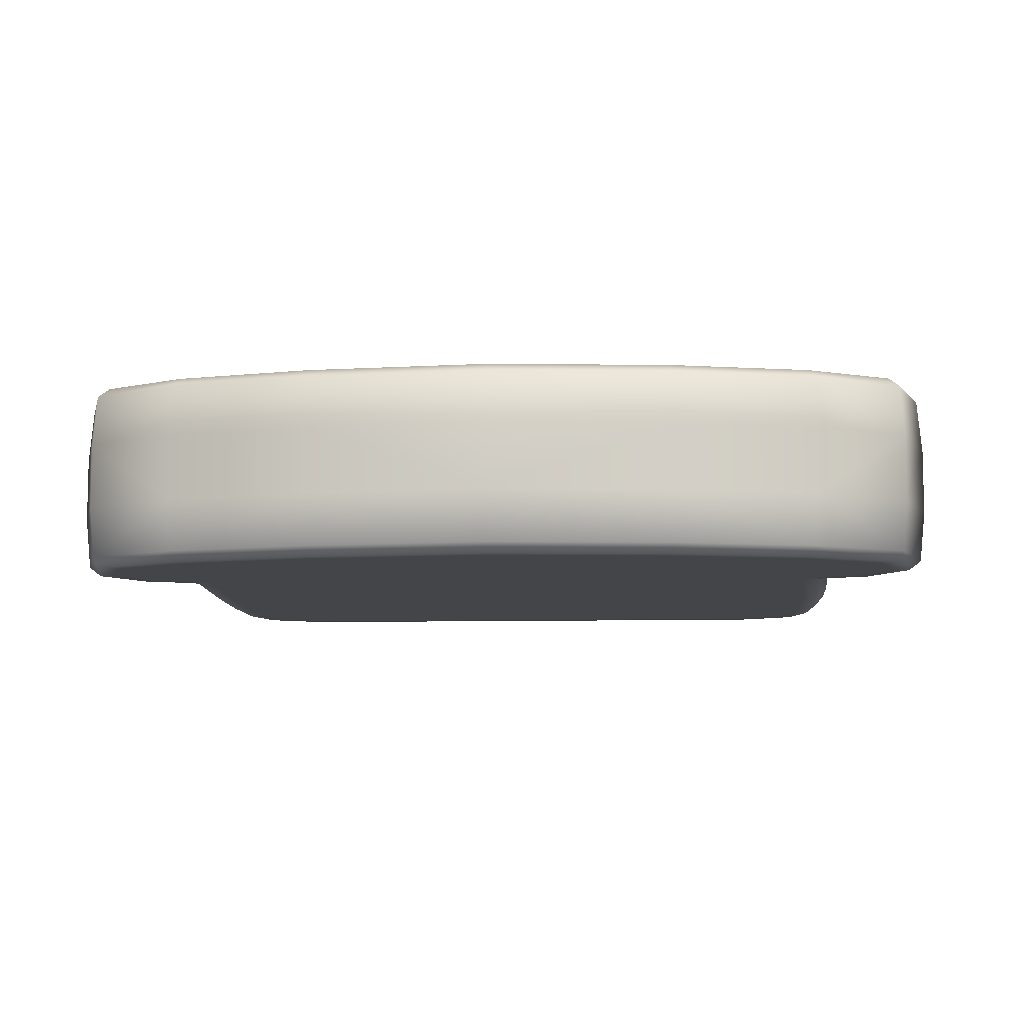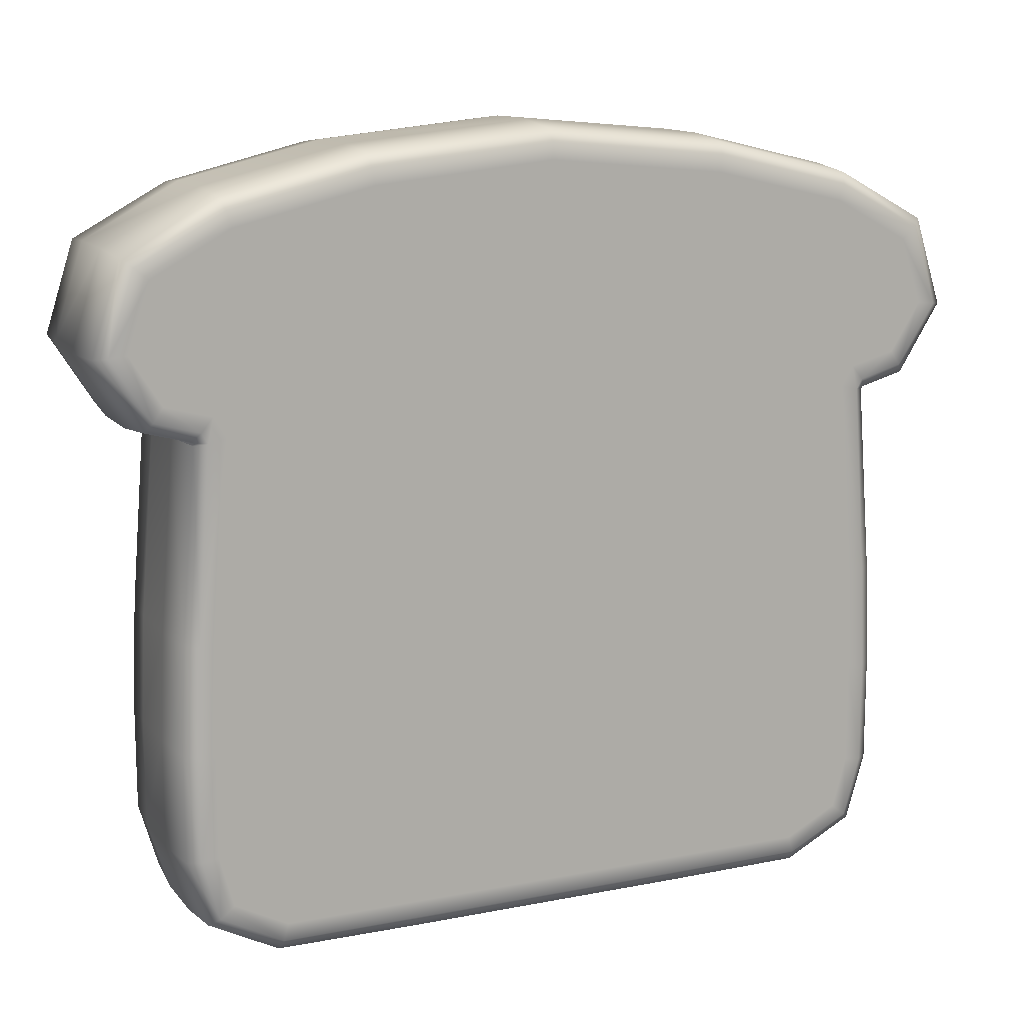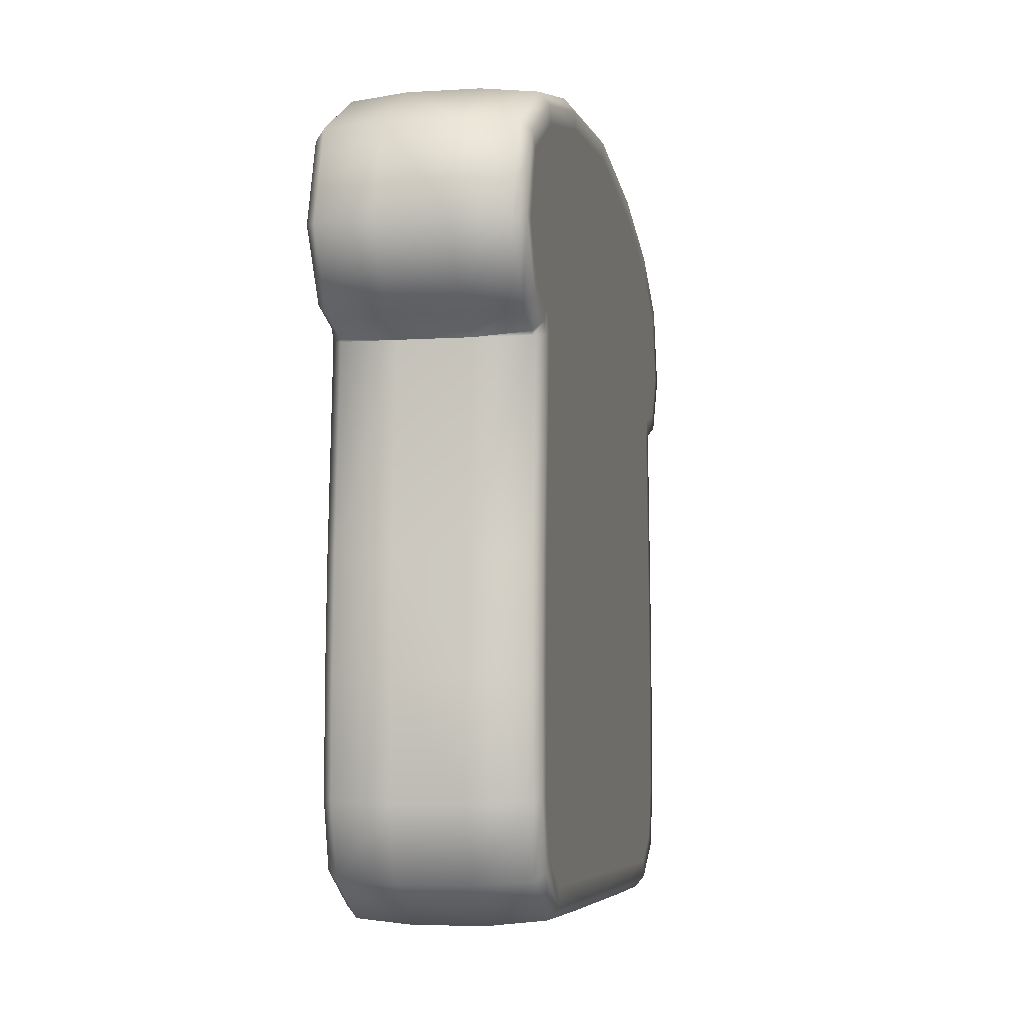
<metadata>
{"format":"obj","ext":"obj","renderer":"f3d","projection":"perspective","resolution":1024,"background":"white","views":[{"elev":-8.2,"azim":-176.2,"up":"+Z"},{"elev":13.1,"azim":155.7,"up":"+Y"},{"elev":-6.2,"azim":-79.3,"up":"+Y"}]}
</metadata>
<code>
g Bread
v 0.1551 -0.3702 0.08987
v 0.0004658 -0.3758 0.03492
v 0.0004658 -0.3702 0.08987
v 0.1551 -0.3758 0.03492
v 0.3022 -0.3693 0.08987
v 0.1551 -0.3758 -0.03492
v 0.0004658 -0.3758 -0.03492
v 0.0004658 -0.3702 -0.08987
v 0.1551 -0.3702 -0.08987
v 0.3031 -0.3749 -0.03492
v 0.3022 -0.3693 -0.08987
v 0.3031 -0.3749 0.03492
v 0.3758 -0.3311 0.08987
v 0.3795 -0.3348 -0.03492
v 0.3758 -0.3311 -0.08987
v 0.3795 -0.3348 0.03492
v 0.3963 -0.2612 0.08987
v 0.4019 -0.2622 -0.03492
v 0.3963 -0.2612 -0.08987
v 0.4019 -0.2622 0.03492
v 0.3963 -0.1495 0.08987
v 0.4019 -0.1485 -0.03492
v 0.3963 -0.1495 -0.08987
v 0.4019 -0.1485 0.03492
v 0.3916 -0.03772 0.08987
v 0.3972 -0.03679 -0.03492
v 0.3916 -0.03772 -0.08987
v 0.3972 -0.03679 0.03492
v 0.3758 0.1607 0.08987
v 0.3814 0.1597 -0.03492
v 0.3758 0.1607 -0.08987
v 0.3814 0.1597 0.03492
v 0.3776 0.1644 0.08987
v 0.3814 0.1597 -0.03492
v 0.3776 0.1644 -0.08987
v 0.3814 0.1597 0.03492
v 0.4251 0.1774 0.08987
v 0.4279 0.1728 -0.03492
v 0.4251 0.1774 -0.08987
v 0.4279 0.1728 0.03492
v 0.4708 0.2501 0.08987
v 0.4764 0.2491 -0.03492
v 0.4708 0.2501 -0.08987
v 0.4764 0.2491 0.03492
v 0.441 0.3441 0.08987
v 0.4447 0.3478 -0.03492
v 0.441 0.3441 -0.08987
v 0.4447 0.3478 0.03492
v 0.3441 0.3972 0.08987
v 0.346 0.4028 -0.03492
v 0.3441 0.3972 -0.08987
v 0.346 0.4028 0.03492
v 0.1942 0.4335 0.08987
v 0.1951 0.4391 -0.03492
v 0.1942 0.4335 -0.08987
v 0.0004658 0.4577 -0.03492
v 0.0004658 0.4522 -0.08987
v -0.1942 0.4335 -0.08987
v 0.1951 0.4391 0.03492
v 0.0004658 0.4522 0.08987
v 0.0004658 0.4577 0.03492
v -0.1951 0.4391 0.03492
v -0.1942 0.4335 0.08987
v -0.1951 0.4391 -0.03492
v -0.3441 0.3972 -0.08987
v -0.346 0.4028 0.03492
v -0.3441 0.3972 0.08987
v -0.346 0.4028 -0.03492
v -0.441 0.3441 -0.08987
v -0.4447 0.3478 0.03492
v -0.441 0.3441 0.08987
v -0.4447 0.3478 -0.03492
v -0.4708 0.2501 -0.08987
v -0.4764 0.2491 0.03492
v -0.4708 0.2501 0.08987
v -0.4764 0.2491 -0.03492
v -0.4251 0.1774 -0.08987
v -0.4279 0.1728 0.03492
v -0.4251 0.1774 0.08987
v -0.4279 0.1728 -0.03492
v -0.3776 0.1644 -0.08987
v -0.3814 0.1597 0.03492
v -0.3776 0.1644 0.08987
v -0.3814 0.1597 -0.03492
v -0.3758 0.1607 -0.08987
v -0.3814 0.1597 0.03492
v -0.3758 0.1607 0.08987
v -0.3814 0.1597 -0.03492
v -0.3916 -0.03772 -0.08987
v -0.3972 -0.03679 0.03492
v -0.3916 -0.03772 0.08987
v -0.3972 -0.03679 -0.03492
v -0.3963 -0.1495 -0.08987
v -0.4019 -0.1485 0.03492
v -0.3963 -0.1495 0.08987
v -0.4019 -0.1485 -0.03492
v -0.3963 -0.2612 -0.08987
v -0.4019 -0.2622 0.03492
v -0.3963 -0.2612 0.08987
v -0.4019 -0.2622 -0.03492
v -0.3758 -0.3311 -0.08987
v -0.3795 -0.3348 0.03492
v -0.3758 -0.3311 0.08987
v -0.3795 -0.3348 -0.03492
v -0.3022 -0.3693 -0.08987
v -0.3031 -0.3749 0.03492
v -0.3022 -0.3693 0.08987
v -0.3031 -0.3749 -0.03492
v -0.1551 -0.3702 -0.08987
v -0.1551 -0.3758 0.03492
v -0.1551 -0.3702 0.08987
v -0.1551 -0.3758 -0.03492
v 0.0004658 -0.3702 -0.08987
v 0.0004658 -0.3758 -0.03492
v 0.0004658 -0.3758 0.03492
v 0.0004658 -0.3702 0.08987
v 0.0004658 -0.3572 -0.1001
v 0.0004658 -0.3702 -0.08987
v 0.1551 -0.3702 -0.08987
v -0.1551 -0.3702 -0.08987
v 0.1551 -0.3572 -0.1001
v 0.3022 -0.3693 -0.08987
v -0.1551 -0.3572 -0.1001
v -0.3022 -0.3693 -0.08987
v 0.2994 -0.3572 -0.1001
v 0.3758 -0.3311 -0.08987
v -0.2994 -0.3572 -0.1001
v -0.3758 -0.3311 -0.08987
v 0.3655 -0.3227 -0.1001
v 0.3963 -0.2612 -0.08987
v -0.3655 -0.3227 -0.1001
v -0.3963 -0.2612 -0.08987
v 0.3832 -0.2594 -0.1001
v 0.3963 -0.1495 -0.08987
v -0.3832 -0.2594 -0.1001
v -0.3963 -0.1495 -0.08987
v 0.3832 -0.1495 -0.1001
v 0.3916 -0.03772 -0.08987
v -0.3832 -0.1495 -0.1001
v -0.3916 -0.03772 -0.08987
v 0.3786 -0.03865 -0.1001
v 0.3758 0.1607 -0.08987
v -0.3786 -0.03865 -0.1001
v -0.3758 0.1607 -0.08987
v 0.3637 0.1634 -0.1001
v 0.3776 0.1644 -0.08987
v -0.3637 0.1634 -0.1001
v -0.3776 0.1644 -0.08987
v 0.3702 0.1746 -0.1001
v 0.4251 0.1774 -0.08987
v -0.3702 0.1746 -0.1001
v -0.4251 0.1774 -0.08987
v 0.4168 0.1877 -0.1001
v 0.4708 0.2501 -0.08987
v -0.4168 0.1877 -0.1001
v -0.4708 0.2501 -0.08987
v 0.4577 0.2519 -0.1001
v 0.441 0.3441 -0.08987
v -0.4577 0.2519 -0.1001
v -0.441 0.3441 -0.08987
v 0.4307 0.3357 -0.1001
v 0.3441 0.3972 -0.08987
v -0.4307 0.3357 -0.1001
v -0.3441 0.3972 -0.08987
v 0.3395 0.3851 -0.1001
v 0.1942 0.4335 -0.08987
v -0.3395 0.3851 -0.1001
v -0.1942 0.4335 -0.08987
v 0.1923 0.4205 -0.1001
v 0.0004658 0.4522 -0.08987
v -0.1923 0.4205 -0.1001
v 0.0004658 0.4391 -0.1001
v 0.0004658 0.4214 -0.1001
v 0.1895 0.4028 -0.1001
v 0.0004658 0.3022 -0.1001
v -0.1895 0.4028 -0.1001
v 0.3339 0.3683 -0.1001
v -0.3339 0.3683 -0.1001
v 0.1774 0.291 -0.1001
v 0.4158 0.3236 -0.1001
v 0.346 0.2678 -0.1001
v 0.4391 0.2538 -0.1001
v 0.4065 0.2026 -0.1001
v 0.3581 0.1895 -0.1001
v 0.291 0.1709 -0.1001
v 0.3451 0.1681 -0.1001
v 0.3609 -0.03958 -0.1001
v 0.2985 -0.03679 -0.1001
v 0.3655 -0.1495 -0.1001
v 0.1718 0.1737 -0.1001
v 0.1681 -0.03492 -0.1001
v 0.3004 -0.1485 -0.1001
v 0.3655 -0.2575 -0.1001
v 0.0004658 0.1737 -0.1001
v 0.3004 -0.2584 -0.1001
v 0.3506 -0.3106 -0.1001
v 0.2948 -0.3395 -0.1001
v 0.1588 -0.2556 -0.1001
v 0.1551 -0.3395 -0.1001
v 0.1653 -0.1458 -0.1001
v 0.0004658 -0.03492 -0.1001
v 0.0004658 -0.1458 -0.1001
v 0.0004658 -0.2556 -0.1001
v 0.0004658 -0.3395 -0.1001
v -0.1551 -0.3395 -0.1001
v -0.1588 -0.2556 -0.1001
v -0.2948 -0.3395 -0.1001
v -0.1653 -0.1458 -0.1001
v -0.1681 -0.03492 -0.1001
v -0.3003 -0.1485 -0.1001
v -0.3003 -0.2584 -0.1001
v -0.3506 -0.3106 -0.1001
v -0.3655 -0.2575 -0.1001
v -0.3655 -0.1495 -0.1001
v -0.2985 -0.03679 -0.1001
v -0.3609 -0.03958 -0.1001
v -0.3451 0.1681 -0.1001
v -0.291 0.1709 -0.1001
v -0.3581 0.1895 -0.1001
v -0.4065 0.2026 -0.1001
v -0.346 0.2678 -0.1001
v -0.4391 0.2538 -0.1001
v -0.4158 0.3236 -0.1001
v -0.1774 0.291 -0.1001
v -0.1718 0.1737 -0.1001
v 0.0004658 0.4391 0.1001
v 0.0004658 0.4522 0.08987
v 0.1942 0.4335 0.08987
v -0.1942 0.4335 0.08987
v 0.1923 0.4205 0.1001
v 0.3441 0.3972 0.08987
v -0.1923 0.4205 0.1001
v -0.3441 0.3972 0.08987
v 0.0004658 0.4214 0.1001
v 0.3395 0.3851 0.1001
v 0.441 0.3441 0.08987
v -0.3395 0.3851 0.1001
v -0.441 0.3441 0.08987
v 0.1895 0.4028 0.1001
v 0.0004658 0.3022 0.1001
v -0.1895 0.4028 0.1001
v 0.4307 0.3357 0.1001
v 0.4708 0.2501 0.08987
v -0.4307 0.3357 0.1001
v -0.4708 0.2501 0.08987
v 0.3339 0.3683 0.1001
v -0.3339 0.3683 0.1001
v 0.4577 0.2519 0.1001
v 0.4251 0.1774 0.08987
v -0.4577 0.2519 0.1001
v -0.4251 0.1774 0.08987
v 0.1774 0.291 0.1001
v 0.4158 0.3236 0.1001
v 0.4168 0.1877 0.1001
v 0.3776 0.1644 0.08987
v 0.346 0.2678 0.1001
v 0.4391 0.2538 0.1001
v 0.3702 0.1746 0.1001
v 0.3758 0.1607 0.08987
v 0.4065 0.2026 0.1001
v 0.3637 0.1634 0.1001
v 0.3916 -0.03772 0.08987
v 0.3581 0.1895 0.1001
v 0.291 0.1709 0.1001
v 0.3786 -0.03865 0.1001
v 0.3963 -0.1495 0.08987
v 0.3451 0.1681 0.1001
v 0.3832 -0.1495 0.1001
v 0.3963 -0.2612 0.08987
v 0.3609 -0.03958 0.1001
v 0.3832 -0.2594 0.1001
v 0.3758 -0.3311 0.08987
v 0.2985 -0.03679 0.1001
v 0.3655 -0.1495 0.1001
v 0.1718 0.1737 0.1001
v 0.3655 -0.3227 0.1001
v 0.3022 -0.3693 0.08987
v 0.1681 -0.03492 0.1001
v 0.3004 -0.1485 0.1001
v 0.3655 -0.2575 0.1001
v 0.2994 -0.3572 0.1001
v 0.1551 -0.3702 0.08987
v 0.0004658 0.1737 0.1001
v 0.3004 -0.2584 0.1001
v 0.3506 -0.3106 0.1001
v 0.2948 -0.3395 0.1001
v 0.1551 -0.3572 0.1001
v 0.0004658 -0.3702 0.08987
v 0.1588 -0.2556 0.1001
v 0.1653 -0.1458 0.1001
v 0.1551 -0.3395 0.1001
v 0.0004658 -0.3572 0.1001
v 0.0004658 -0.03492 0.1001
v 0.0004658 -0.1458 0.1001
v 0.0004658 -0.2556 0.1001
v -0.1551 -0.3572 0.1001
v -0.1551 -0.3702 0.08987
v 0.0004658 -0.3395 0.1001
v -0.1551 -0.3395 0.1001
v -0.1588 -0.2556 0.1001
v -0.1653 -0.1458 0.1001
v -0.1681 -0.03492 0.1001
v -0.2994 -0.3572 0.1001
v -0.3022 -0.3693 0.08987
v -0.2948 -0.3395 0.1001
v -0.3003 -0.1485 0.1001
v -0.3655 -0.3227 0.1001
v -0.3758 -0.3311 0.08987
v -0.1718 0.1737 0.1001
v -0.1774 0.291 0.1001
v -0.291 0.1709 0.1001
v -0.346 0.2678 0.1001
v -0.3003 -0.2584 0.1001
v -0.2985 -0.03679 0.1001
v -0.3655 -0.1495 0.1001
v -0.3655 -0.2575 0.1001
v -0.4158 0.3236 0.1001
v -0.4391 0.2538 0.1001
v -0.4168 0.1877 0.1001
v -0.3776 0.1644 0.08987
v -0.4065 0.2026 0.1001
v -0.3702 0.1746 0.1001
v -0.3758 0.1607 0.08987
v -0.3581 0.1895 0.1001
v -0.3637 0.1634 0.1001
v -0.3916 -0.03772 0.08987
v -0.3451 0.1681 0.1001
v -0.3786 -0.03865 0.1001
v -0.3963 -0.1495 0.08987
v -0.3609 -0.03958 0.1001
v -0.3832 -0.1495 0.1001
v -0.3963 -0.2612 0.08987
v -0.3832 -0.2594 0.1001
v -0.3506 -0.3106 0.1001
g Bread_0
f 3 2 1
f 2 4 1
f 1 4 5
f 6 4 2
f 7 6 2
f 6 7 8
f 9 6 8
f 10 6 9
f 6 10 4
f 11 10 9
f 4 12 5
f 10 12 4
f 5 12 13
f 14 10 11
f 10 14 12
f 15 14 11
f 12 16 13
f 14 16 12
f 13 16 17
f 18 14 15
f 14 18 16
f 19 18 15
f 16 20 17
f 18 20 16
f 17 20 21
f 22 18 19
f 18 22 20
f 23 22 19
f 20 24 21
f 22 24 20
f 21 24 25
f 26 22 23
f 22 26 24
f 27 26 23
f 24 28 25
f 26 28 24
f 25 28 29
f 30 26 27
f 26 30 28
f 31 30 27
f 28 32 29
f 30 32 28
f 29 32 33
f 34 30 31
f 30 34 32
f 35 34 31
f 32 36 33
f 34 36 32
f 33 36 37
f 38 34 35
f 34 38 36
f 39 38 35
f 36 40 37
f 38 40 36
f 37 40 41
f 42 38 39
f 38 42 40
f 43 42 39
f 40 44 41
f 42 44 40
f 41 44 45
f 46 42 43
f 42 46 44
f 47 46 43
f 44 48 45
f 46 48 44
f 45 48 49
f 50 46 47
f 46 50 48
f 51 50 47
f 48 52 49
f 50 52 48
f 49 52 53
f 54 50 51
f 50 54 52
f 55 54 51
f 56 54 55
f 57 56 55
f 57 58 56
f 52 59 53
f 54 59 52
f 54 56 59
f 53 59 60
f 59 61 60
f 56 61 59
f 61 62 60
f 61 56 62
f 62 63 60
f 58 64 56
f 56 64 62
f 58 65 64
f 62 66 63
f 62 64 66
f 66 67 63
f 65 68 64
f 64 68 66
f 65 69 68
f 66 70 67
f 66 68 70
f 70 71 67
f 69 72 68
f 68 72 70
f 69 73 72
f 70 74 71
f 70 72 74
f 74 75 71
f 73 76 72
f 72 76 74
f 73 77 76
f 74 78 75
f 74 76 78
f 78 79 75
f 77 80 76
f 76 80 78
f 77 81 80
f 78 82 79
f 78 80 82
f 82 83 79
f 81 84 80
f 80 84 82
f 81 85 84
f 82 86 83
f 82 84 86
f 86 87 83
f 85 88 84
f 84 88 86
f 85 89 88
f 86 90 87
f 86 88 90
f 90 91 87
f 89 92 88
f 88 92 90
f 89 93 92
f 90 94 91
f 90 92 94
f 94 95 91
f 93 96 92
f 92 96 94
f 93 97 96
f 94 98 95
f 94 96 98
f 98 99 95
f 97 100 96
f 96 100 98
f 97 101 100
f 98 102 99
f 98 100 102
f 102 103 99
f 101 104 100
f 100 104 102
f 101 105 104
f 102 106 103
f 102 104 106
f 106 107 103
f 105 108 104
f 104 108 106
f 105 109 108
f 106 110 107
f 106 108 110
f 110 111 107
f 109 112 108
f 108 112 110
f 109 113 112
f 113 114 112
f 112 114 115
f 110 112 115
f 110 115 111
f 115 116 111
f 119 118 117
f 118 120 117
f 121 119 117
f 122 119 121
f 120 123 117
f 120 124 123
f 125 122 121
f 126 122 125
f 124 127 123
f 124 128 127
f 129 126 125
f 130 126 129
f 128 131 127
f 128 132 131
f 133 130 129
f 134 130 133
f 132 135 131
f 132 136 135
f 137 134 133
f 138 134 137
f 136 139 135
f 136 140 139
f 141 138 137
f 142 138 141
f 140 143 139
f 140 144 143
f 145 142 141
f 146 142 145
f 144 147 143
f 144 148 147
f 149 146 145
f 150 146 149
f 148 151 147
f 148 152 151
f 153 150 149
f 154 150 153
f 152 155 151
f 152 156 155
f 157 154 153
f 158 154 157
f 156 159 155
f 156 160 159
f 161 158 157
f 162 158 161
f 160 163 159
f 160 164 163
f 165 162 161
f 166 162 165
f 164 167 163
f 164 168 167
f 169 166 165
f 170 166 169
f 168 170 171
f 168 171 167
f 172 170 169
f 170 172 171
f 172 169 173
f 171 172 173
f 169 165 174
f 169 174 173
f 173 174 175
f 176 171 173
f 167 171 176
f 176 173 175
f 165 161 177
f 165 177 174
f 163 167 178
f 178 167 176
f 174 179 175
f 174 177 179
f 161 180 177
f 161 157 180
f 181 177 180
f 177 181 179
f 157 182 180
f 182 181 180
f 157 153 182
f 153 183 182
f 182 183 181
f 153 149 183
f 149 184 183
f 183 184 181
f 149 145 184
f 181 185 179
f 181 184 185
f 145 186 184
f 184 186 185
f 145 141 186
f 141 187 186
f 141 137 187
f 186 187 188
f 185 186 188
f 137 189 187
f 187 189 188
f 137 133 189
f 185 190 179
f 179 190 175
f 185 188 191
f 190 185 191
f 189 192 188
f 191 188 192
f 133 193 189
f 133 129 193
f 190 194 175
f 190 191 194
f 192 189 195
f 189 193 195
f 129 196 193
f 129 125 196
f 196 197 193
f 125 197 196
f 197 195 193
f 125 121 197
f 195 198 192
f 195 197 198
f 121 199 197
f 197 199 198
f 121 117 199
f 200 191 192
f 198 200 192
f 191 200 201
f 191 201 194
f 200 198 202
f 200 202 201
f 198 199 203
f 198 203 202
f 117 204 199
f 199 204 203
f 204 117 205
f 204 205 203
f 117 123 205
f 203 206 202
f 205 206 203
f 205 123 207
f 205 207 206
f 123 127 207
f 202 208 201
f 206 208 202
f 201 209 194
f 208 209 201
f 208 206 210
f 209 208 210
f 207 211 206
f 206 211 210
f 207 127 212
f 127 131 212
f 207 212 213
f 212 131 213
f 211 207 213
f 131 135 213
f 213 214 211
f 213 135 214
f 214 210 211
f 135 139 214
f 210 214 215
f 215 209 210
f 214 139 216
f 214 216 215
f 139 143 216
f 216 143 217
f 216 217 215
f 143 147 217
f 215 218 209
f 217 218 215
f 217 147 219
f 217 219 218
f 147 151 219
f 219 151 220
f 151 155 220
f 219 220 221
f 219 221 218
f 220 155 222
f 220 222 221
f 155 159 222
f 222 159 223
f 221 222 223
f 159 163 223
f 223 163 178
f 178 221 223
f 221 178 224
f 218 221 224
f 178 176 224
f 224 176 175
f 225 218 224
f 225 224 175
f 218 225 209
f 194 225 175
f 209 225 194
f 228 227 226
f 227 229 226
f 230 228 226
f 231 228 230
f 229 232 226
f 229 233 232
f 226 234 230
f 234 226 232
f 235 231 230
f 236 231 235
f 233 237 232
f 233 238 237
f 234 239 230
f 230 239 235
f 234 240 239
f 241 234 232
f 241 232 237
f 240 234 241
f 242 236 235
f 243 236 242
f 238 244 237
f 238 245 244
f 239 246 235
f 235 246 242
f 247 241 237
f 247 237 244
f 248 243 242
f 249 243 248
f 245 250 244
f 245 251 250
f 239 252 246
f 240 252 239
f 246 253 242
f 242 253 248
f 254 249 248
f 255 249 254
f 253 246 256
f 252 256 246
f 253 257 248
f 248 257 254
f 257 253 256
f 258 255 254
f 259 255 258
f 257 260 254
f 257 256 260
f 254 260 258
f 261 259 258
f 262 259 261
f 260 263 258
f 256 263 260
f 258 263 261
f 256 252 264
f 256 264 263
f 265 262 261
f 266 262 265
f 263 267 261
f 264 267 263
f 261 267 265
f 268 266 265
f 269 266 268
f 267 270 265
f 265 270 268
f 271 269 268
f 272 269 271
f 273 270 267
f 264 273 267
f 270 274 268
f 268 274 271
f 270 273 274
f 252 275 264
f 252 240 275
f 276 272 271
f 277 272 276
f 278 273 264
f 275 278 264
f 273 279 274
f 279 273 278
f 274 280 271
f 271 280 276
f 281 277 276
f 282 277 281
f 240 283 275
f 275 283 278
f 279 284 274
f 284 280 274
f 280 285 276
f 276 285 281
f 285 280 286
f 280 284 286
f 285 286 281
f 287 282 281
f 281 286 287
f 288 282 287
f 284 279 289
f 284 289 286
f 290 279 278
f 279 290 289
f 286 291 287
f 289 291 286
f 292 288 287
f 287 291 292
f 278 293 290
f 283 293 278
f 290 294 289
f 293 294 290
f 289 295 291
f 294 295 289
f 288 292 296
f 297 288 296
f 291 298 292
f 295 298 291
f 298 299 292
f 298 295 299
f 299 296 292
f 295 294 300
f 295 300 299
f 294 293 301
f 294 301 300
f 293 283 302
f 293 302 301
f 297 296 303
f 304 297 303
f 299 305 296
f 299 300 305
f 305 303 296
f 301 306 300
f 306 301 302
f 304 303 307
f 308 304 307
f 283 309 302
f 283 240 309
f 240 310 309
f 310 240 241
f 310 241 247
f 302 309 311
f 309 310 311
f 312 310 247
f 310 312 311
f 306 313 300
f 300 313 305
f 314 306 302
f 314 302 311
f 313 306 315
f 306 314 315
f 313 316 305
f 316 313 315
f 247 317 312
f 317 247 244
f 317 244 250
f 318 317 250
f 317 318 312
f 318 250 319
f 251 319 250
f 251 320 319
f 312 318 321
f 321 318 319
f 320 322 319
f 321 319 322
f 320 323 322
f 324 312 321
f 324 321 322
f 311 312 324
f 323 325 322
f 324 322 325
f 323 326 325
f 327 311 324
f 327 324 325
f 314 311 327
f 326 328 325
f 327 325 328
f 326 329 328
f 330 314 327
f 330 327 328
f 314 330 315
f 329 331 328
f 330 328 331
f 315 330 331
f 329 332 331
f 315 331 333
f 332 333 331
f 332 308 333
f 316 315 333
f 308 307 333
f 316 333 307
f 334 316 307
f 334 307 303
f 316 334 305
f 305 334 303

</code>
